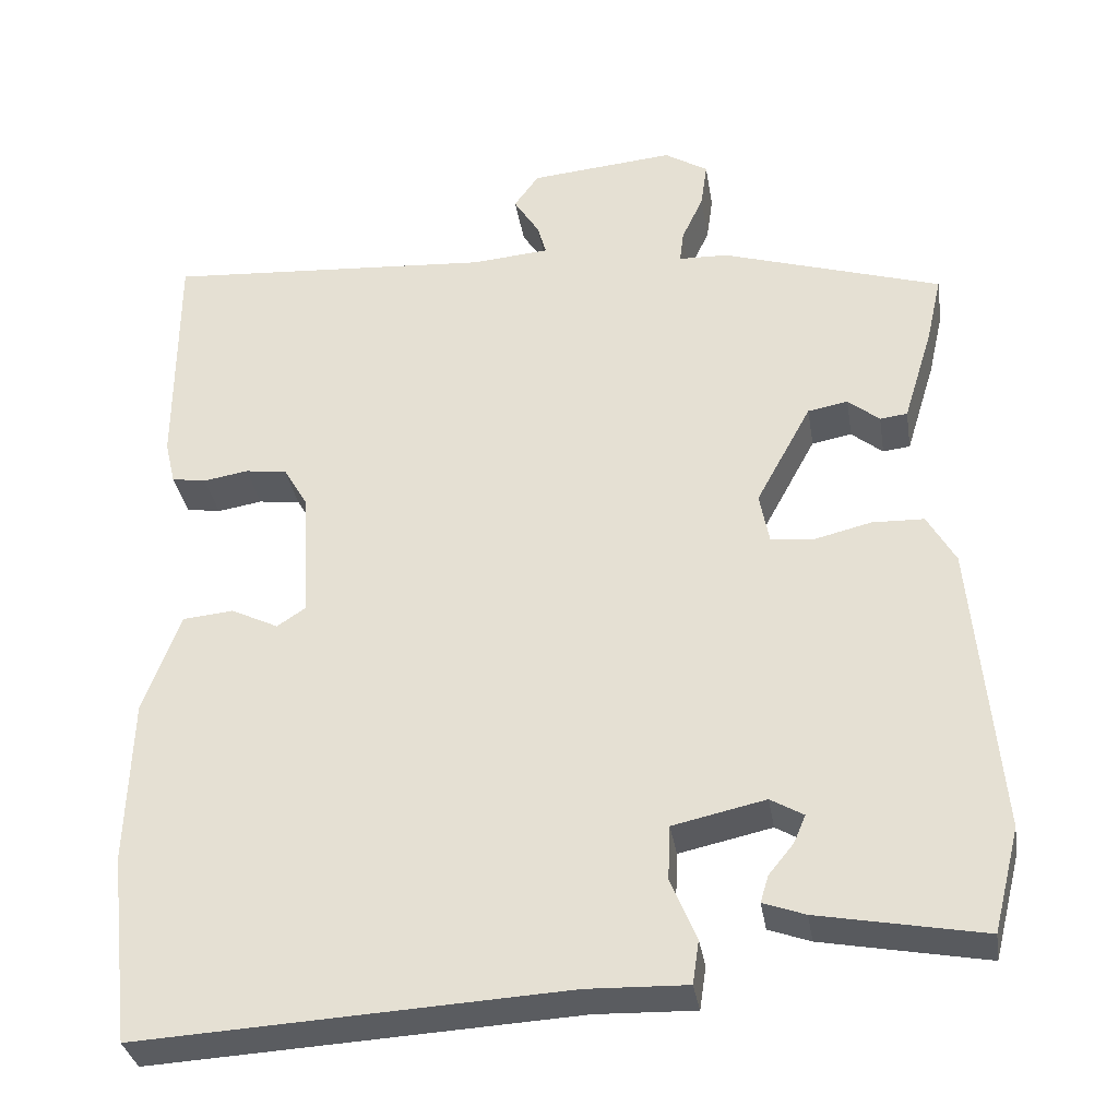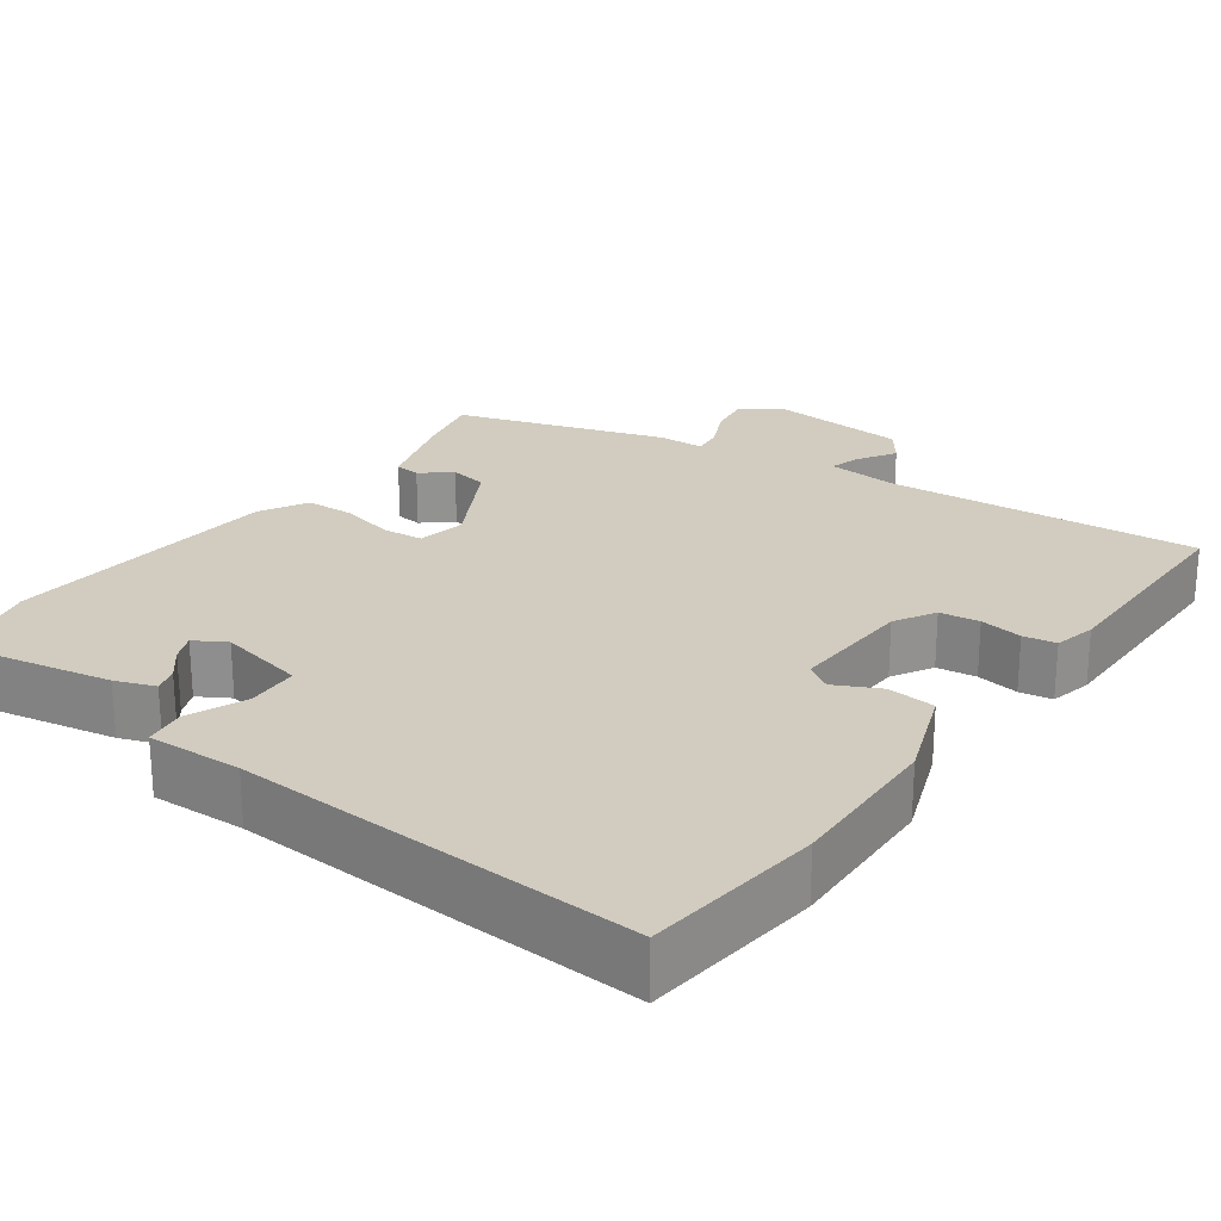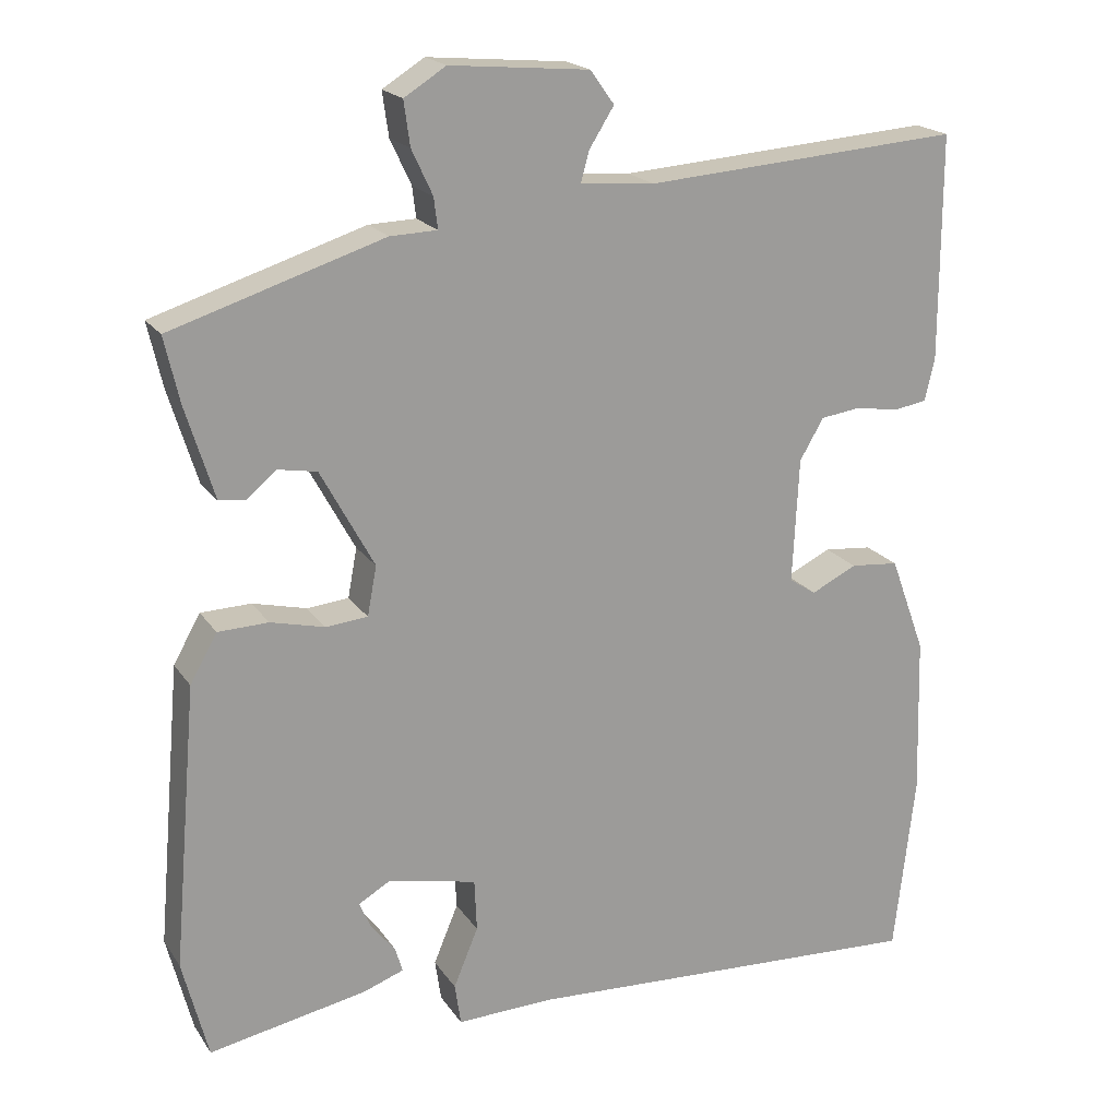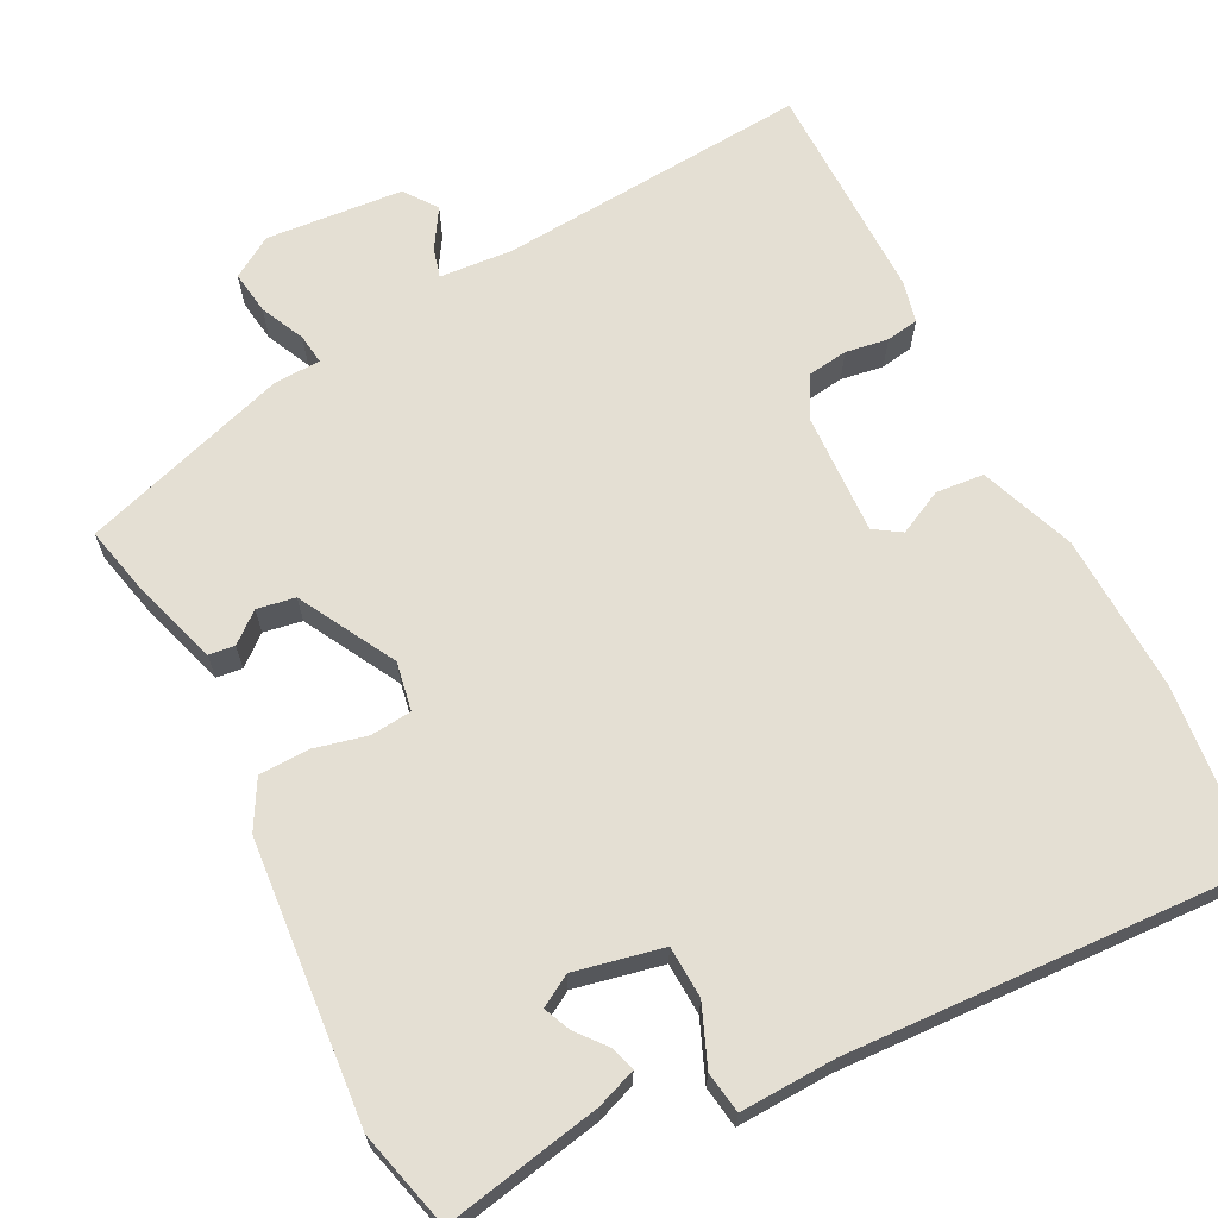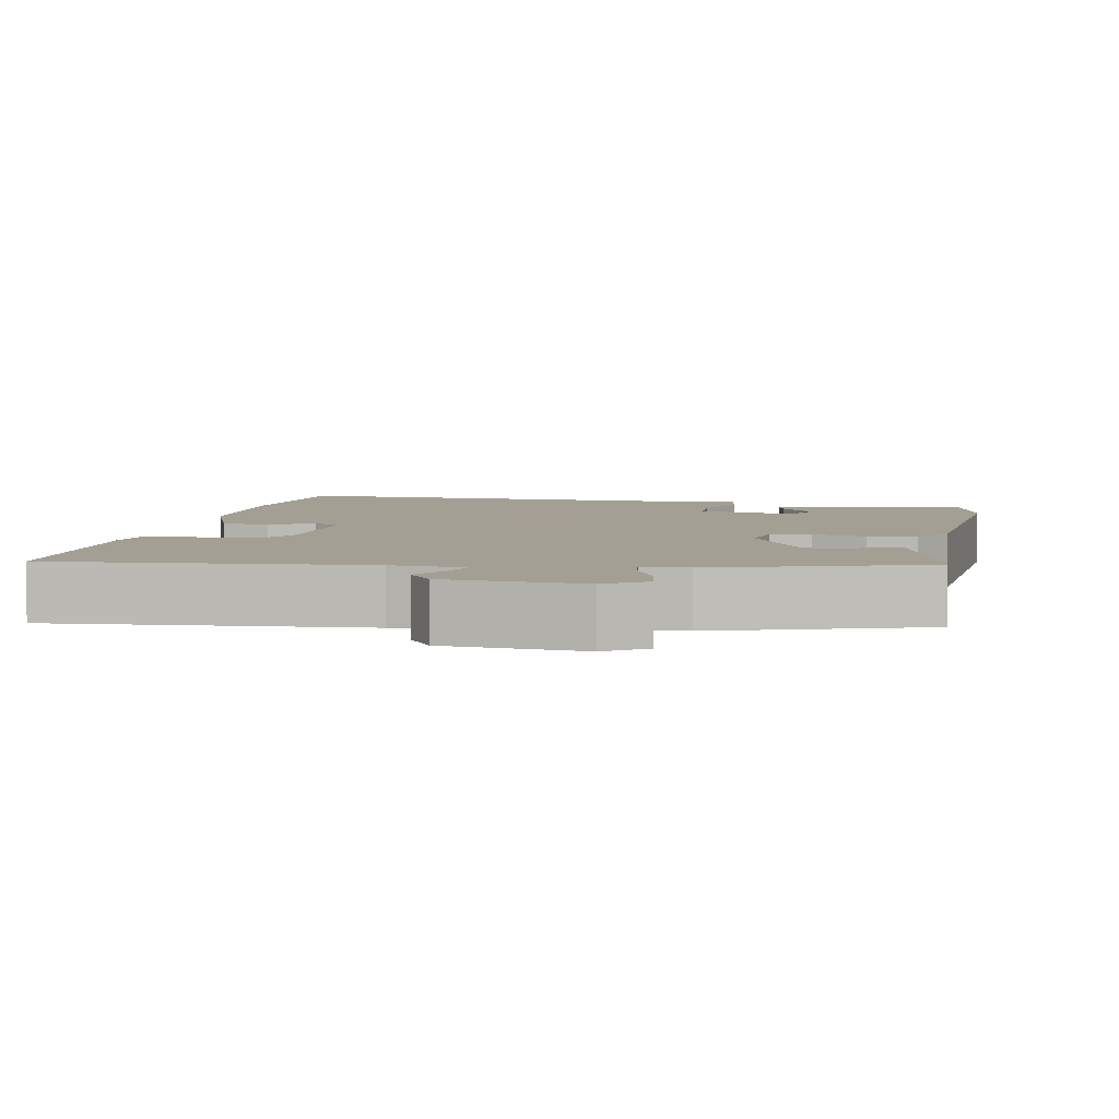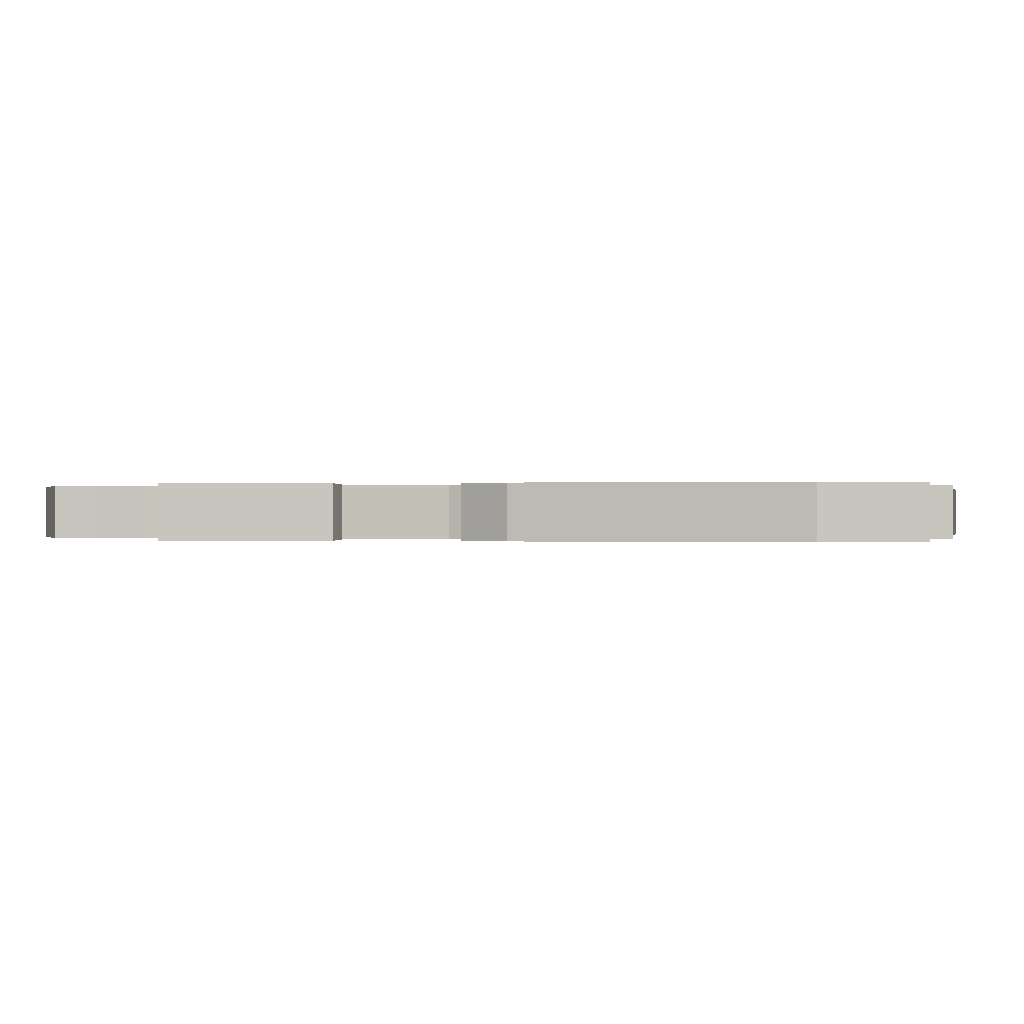
<metadata>
{"format":"obj","ext":"obj","renderer":"f3d","projection":"perspective","resolution":1024,"background":"white","views":[{"elev":-33.9,"azim":9.2,"up":"+Z"},{"elev":24.1,"azim":-144.3,"up":"+Y"},{"elev":19.6,"azim":155.9,"up":"+Z"},{"elev":66.5,"azim":152.7,"up":"+Y"},{"elev":5.3,"azim":10.5,"up":"+Y"},{"elev":-0.0,"azim":99.4,"up":"+Y"}]}
</metadata>
<code>
v -0.492 0.07 -0.571
v -0.519 0.07 -0.337
v -0.513 0.07 -0.129
v -0.467 0.07 -0.004
v -0.404 0.07 0.002
v -0.345 0.07 -0.027
v -0.31 0.07 -0.004
v -0.318 0.07 0.158
v -0.349 0.07 0.211
v -0.401 0.07 0.218
v -0.457 0.07 0.209
v -0.5 0.07 0.216
v -0.513 0.07 0.271
v -0.513 0.07 0.563
v -0.103 0.07 0.533
v -0.007 0.07 0.541
v -0.018 0.07 0.58
v -0.05 0.07 0.631
v -0.019 0.07 0.674
v 0.161 0.07 0.69
v 0.215 0.07 0.656
v 0.207 0.07 0.599
v 0.18 0.07 0.541
v 0.175 0.07 0.501
v 0.236 0.07 0.499
v 0.51 0.07 0.412
v 0.491 0.07 0.328
v 0.454 0.07 0.208
v 0.42 0.07 0.204
v 0.381 0.07 0.236
v 0.331 0.07 0.227
v 0.262 0.07 0.1
v 0.274 0.07 0.036
v 0.328 0.07 0.031
v 0.398 0.07 0.048
v 0.463 0.07 0.046
v 0.498 0.07 -0.016
v 0.53 0.07 -0.382
v 0.497 0.07 -0.511
v 0.292 0.07 -0.472
v 0.24 0.07 -0.453
v 0.25 0.07 -0.42
v 0.281 0.07 -0.382
v 0.296 0.07 -0.347
v 0.255 0.07 -0.323
v 0.14 0.07 -0.348
v 0.137 0.07 -0.416
v 0.169 0.07 -0.493
v 0.161 0.07 -0.547
v 0.037 0.07 -0.543
v -0.492 0 -0.571
v -0.519 0 -0.337
v -0.513 0 -0.129
v -0.467 0 -0.004
v -0.404 0 0.002
v -0.345 0 -0.027
v -0.31 0 -0.004
v -0.318 0 0.158
v -0.349 0 0.211
v -0.401 0 0.218
v -0.457 0 0.209
v -0.5 0 0.216
v -0.513 0 0.271
v -0.513 0 0.563
v -0.103 0 0.533
v -0.007 0 0.541
v -0.018 0 0.58
v -0.05 0 0.631
v -0.019 0 0.674
v 0.161 0 0.69
v 0.215 0 0.656
v 0.207 0 0.599
v 0.18 0 0.541
v 0.175 0 0.501
v 0.236 0 0.499
v 0.51 0 0.412
v 0.491 0 0.328
v 0.454 0 0.208
v 0.42 0 0.204
v 0.381 0 0.236
v 0.331 0 0.227
v 0.262 0 0.1
v 0.274 0 0.036
v 0.328 0 0.031
v 0.398 0 0.048
v 0.463 0 0.046
v 0.498 0 -0.016
v 0.53 0 -0.382
v 0.497 0 -0.511
v 0.292 0 -0.472
v 0.24 0 -0.453
v 0.25 0 -0.42
v 0.281 0 -0.382
v 0.296 0 -0.347
v 0.255 0 -0.323
v 0.14 0 -0.348
v 0.137 0 -0.416
v 0.169 0 -0.493
v 0.161 0 -0.547
v 0.037 0 -0.543
f 47 48 49 50
f 4 5 6
f 3 4 6
f 2 3 6
f 1 2 6
f 50 1 6
f 47 50 6
f 46 47 6
f 45 46 6 7
f 41 42 43
f 40 41 43
f 39 40 43
f 38 39 43
f 38 43 44
f 38 44 45
f 37 38 45
f 36 37 45
f 35 36 45
f 34 35 45
f 28 29 30
f 27 28 30
f 26 27 30
f 25 26 30
f 24 25 30
f 24 30 31
f 21 22 23
f 20 21 23
f 19 20 23
f 18 19 23
f 17 18 23
f 16 17 23 24
f 24 31 32
f 16 24 32
f 15 16 32
f 13 14 15
f 12 13 15
f 11 12 15
f 10 11 15
f 45 7 8
f 45 8 9
f 33 34 45
f 33 45 9
f 32 33 9
f 15 32 9
f 9 10 15
f 100 99 98 97
f 56 55 54
f 56 54 53
f 56 53 52
f 56 52 51
f 56 51 100
f 56 100 97
f 56 97 96
f 57 56 96 95
f 93 92 91
f 93 91 90
f 93 90 89
f 93 89 88
f 94 93 88
f 95 94 88
f 95 88 87
f 95 87 86
f 95 86 85
f 95 85 84
f 80 79 78
f 80 78 77
f 80 77 76
f 80 76 75
f 80 75 74
f 81 80 74
f 73 72 71
f 73 71 70
f 73 70 69
f 73 69 68
f 73 68 67
f 74 73 67 66
f 82 81 74
f 82 74 66
f 82 66 65
f 65 64 63
f 65 63 62
f 65 62 61
f 65 61 60
f 58 57 95
f 59 58 95
f 95 84 83
f 59 95 83
f 59 83 82
f 59 82 65
f 65 60 59
f 1 51 52 2
f 2 52 53 3
f 3 53 54 4
f 4 54 55 5
f 5 55 56 6
f 6 56 57 7
f 7 57 58 8
f 8 58 59 9
f 9 59 60 10
f 10 60 61 11
f 11 61 62 12
f 12 62 63 13
f 13 63 64 14
f 14 64 65 15
f 15 65 66 16
f 16 66 67 17
f 17 67 68 18
f 18 68 69 19
f 19 69 70 20
f 20 70 71 21
f 21 71 72 22
f 22 72 73 23
f 23 73 74 24
f 24 74 75 25
f 25 75 76 26
f 26 76 77 27
f 27 77 78 28
f 28 78 79 29
f 29 79 80 30
f 30 80 81 31
f 31 81 82 32
f 32 82 83 33
f 33 83 84 34
f 34 84 85 35
f 35 85 86 36
f 36 86 87 37
f 37 87 88 38
f 38 88 89 39
f 39 89 90 40
f 40 90 91 41
f 41 91 92 42
f 42 92 93 43
f 43 93 94 44
f 44 94 95 45
f 45 95 96 46
f 46 96 97 47
f 47 97 98 48
f 48 98 99 49
f 49 99 100 50
f 50 100 51 1

</code>
